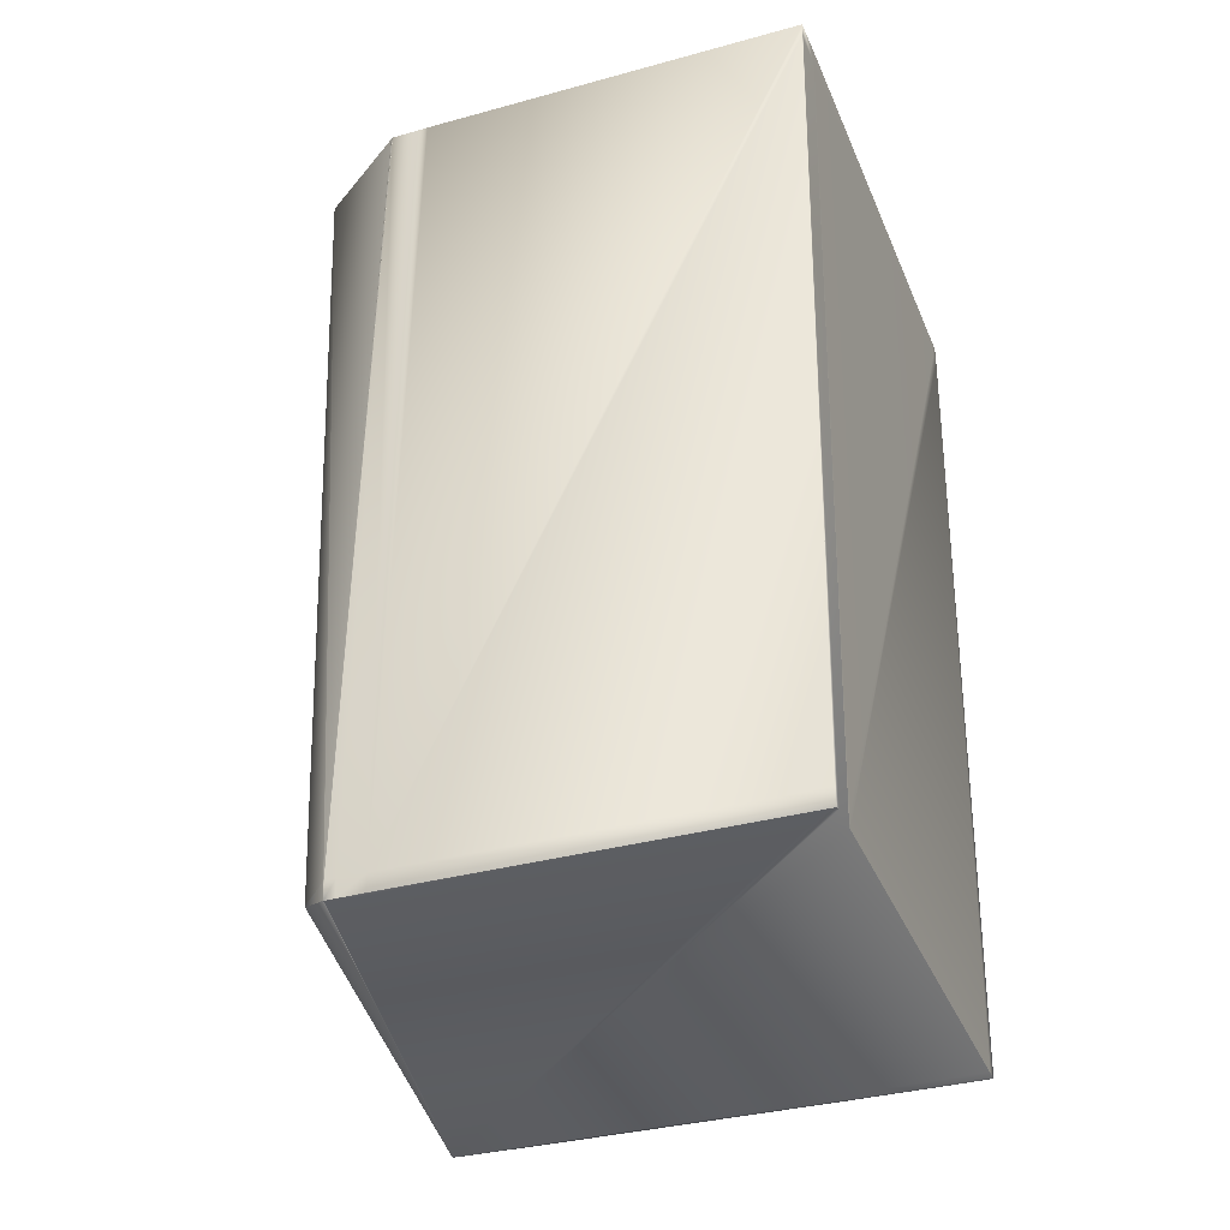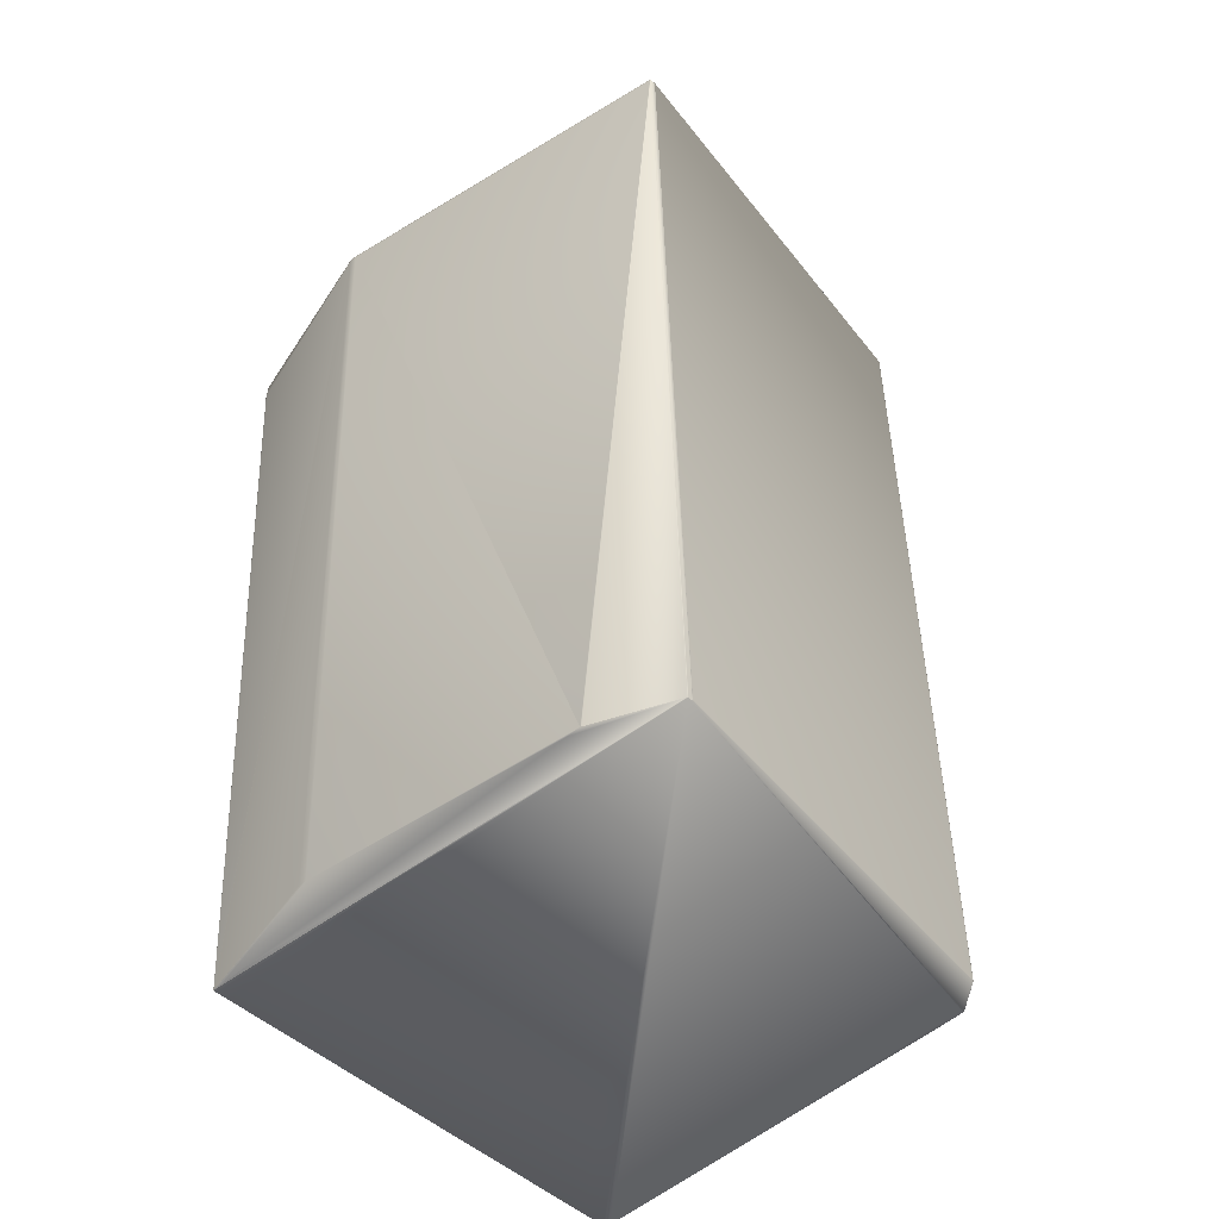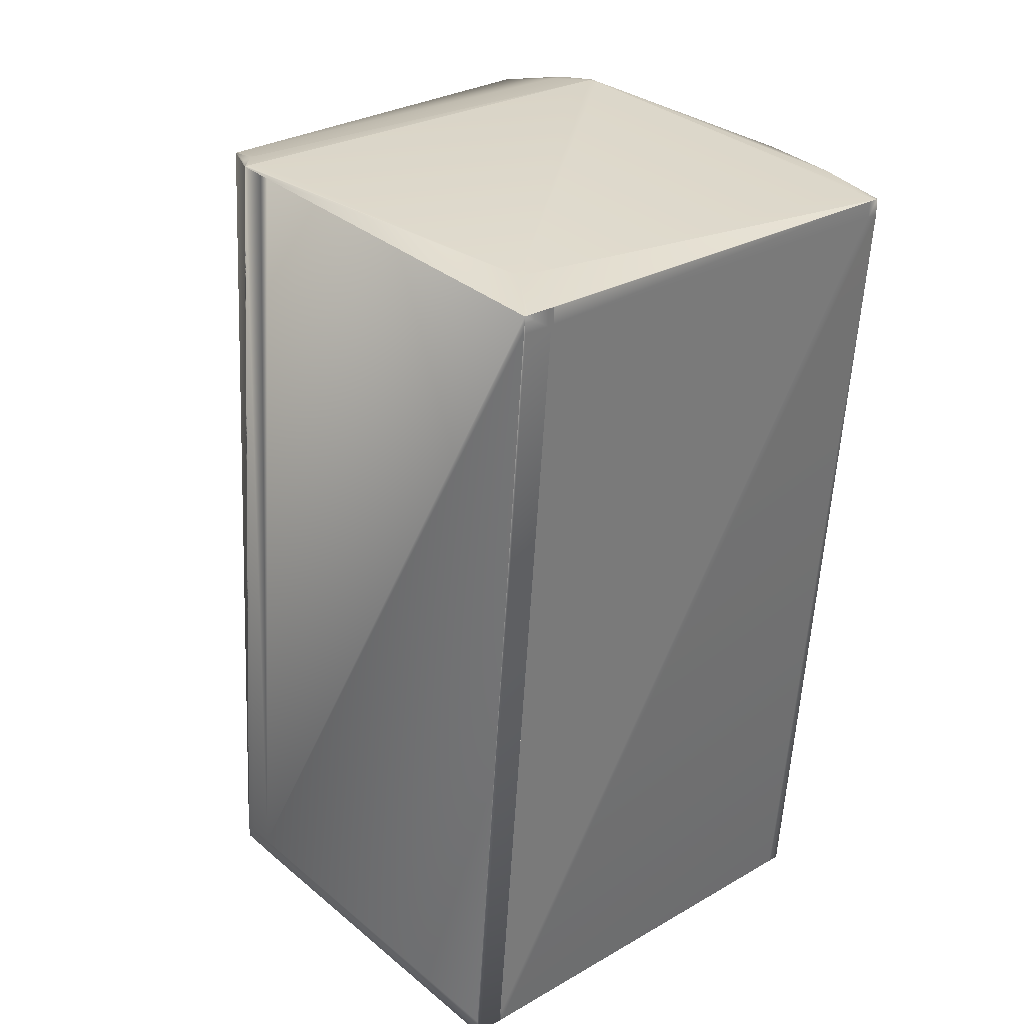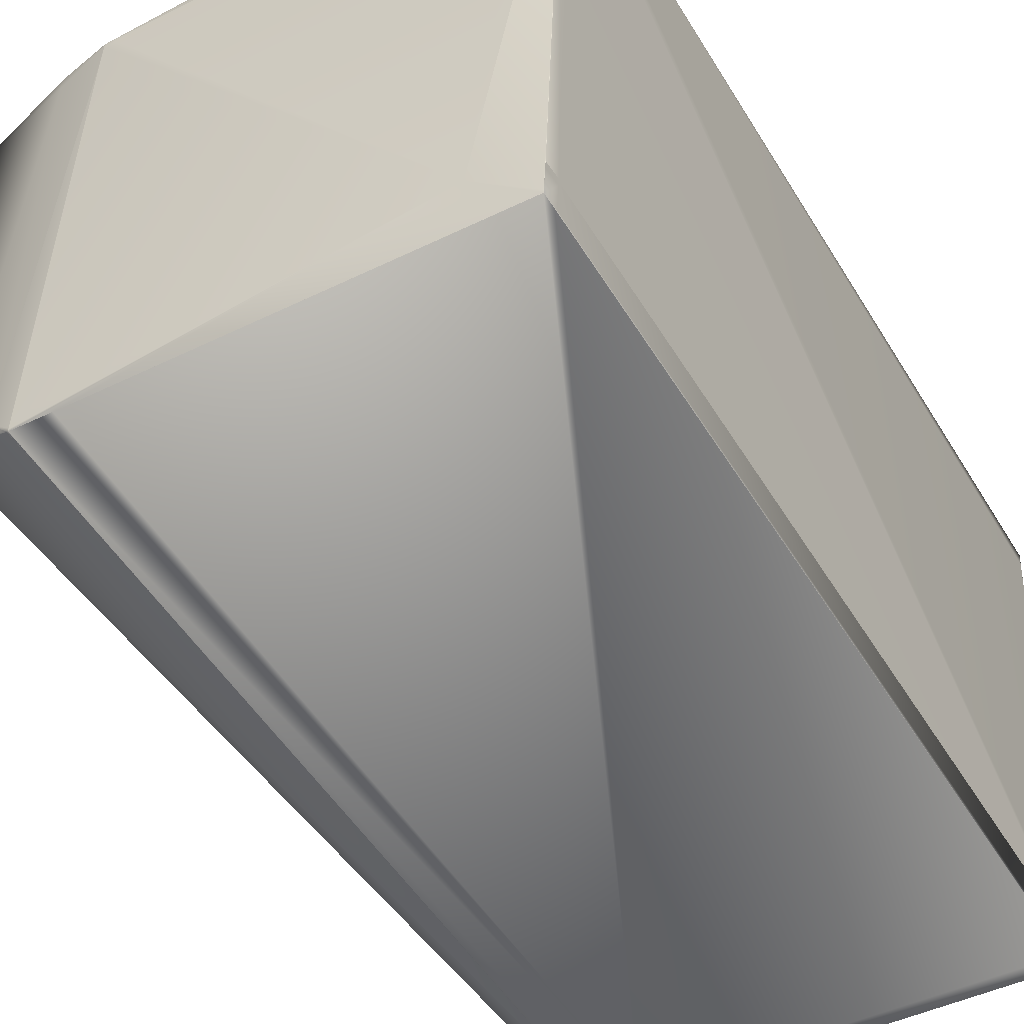
<metadata>
{"format":"obj","ext":"obj","renderer":"f3d","projection":"perspective","resolution":1024,"background":"white","views":[{"elev":-30.4,"azim":-158.6,"up":"+Y"},{"elev":-54.2,"azim":43.8,"up":"+Y"},{"elev":35.3,"azim":-130.8,"up":"+Y"},{"elev":-42.9,"azim":-151.3,"up":"+Z"}]}
</metadata>
<code>
v -0.02464 0.5084 0.9174
v -0.04684 0.2785 0.8868
v -0.02311 0.5082 0.9174
v -0.02306 0.5088 0.9175
v -0.02458 0.509 0.9175
v -0.07764 0.5121 0.903
v -0.07783 0.5121 0.9029
v -0.08429 0.2764 0.8797
v -0.0838 0.2765 0.8798
v -0.08391 0.2765 0.8798
v -0.08401 0.2765 0.8798
v -0.08409 0.2765 0.8798
v -0.08417 0.2765 0.8798
v -0.08423 0.2764 0.8797
v -0.04531 0.2783 0.8868
v -0.04454 0.2783 0.8868
v -0.02234 0.5082 0.9174
v 0.08028 0.5007 0.8991
v 0.05808 0.2708 0.8685
v 0.08028 0.5007 0.8989
v 0.08027 0.5007 0.8996
v 0.08026 0.5005 0.9007
v 0.08034 0.5013 0.8992
v 0.08033 0.5013 0.8996
v 0.08034 0.5013 0.899
v 0.05806 0.2706 0.8696
v 0.05806 0.2706 0.8694
v 0.05808 0.2708 0.8683
v 0.08031 0.5011 0.9007
v 0.05806 0.2706 0.8701
v 0.05806 0.2706 0.8698
v 0.03417 0.2738 0.8781
v 0.08003 0.5005 0.9007
v -0.02228 0.5088 0.9175
v 0.0342 0.2738 0.8781
v -0.08433 0.2764 0.8797
v -0.08436 0.2764 0.8797
v -0.07369 0.2762 0.8797
v 0.03021 0.2739 0.8782
v -0.0813 0.2764 0.8797
v 0.08008 0.5011 0.9007
v 0.0346 0.2738 0.878
v 0.03453 0.2738 0.878
v 0.03446 0.2738 0.8781
v 0.0344 0.2738 0.8781
v 0.03434 0.2738 0.8781
v 0.03429 0.2738 0.8781
v 0.03424 0.2738 0.8781
v -0.07373 0.2762 0.8797
v -0.08134 0.2763 0.8797
v -0.08438 0.2764 0.8797
v -0.08439 0.2764 0.8797
v -0.08439 0.2764 0.8788
v -0.0238 0.5089 0.9175
v 0.03977 0.5144 0.901
v -0.05569 0.5158 0.9071
v -0.07404 0.5165 0.9038
v -0.07442 0.5166 0.9038
v -0.07478 0.5166 0.9037
v -0.07512 0.5167 0.9036
v -0.07545 0.5167 0.9035
v -0.07576 0.5167 0.9034
v -0.07606 0.5168 0.9033
v -0.07634 0.5168 0.9033
v -0.07661 0.5168 0.9032
v -0.07686 0.5169 0.9031
v -0.07709 0.5169 0.9031
v -0.07731 0.5169 0.903
v -0.07752 0.5169 0.903
v -0.07771 0.517 0.9029
v 0.03974 0.5144 0.901
v 0.0621 0.519 0.7793
v 0.06207 0.5191 0.7792
v 0.05343 0.5115 0.8965
v 0.06211 0.5191 0.7791
v 0.05341 0.5111 0.9
v 0.06207 0.5191 0.7789
v 0.04577 0.5254 0.7734
v 0.04587 0.5252 0.775
v 0.04096 0.5141 0.901
v 0.0408 0.5142 0.901
v 0.04066 0.5142 0.901
v 0.04052 0.5142 0.901
v 0.0404 0.5143 0.901
v 0.04028 0.5143 0.901
v 0.04018 0.5143 0.901
v 0.04008 0.5144 0.901
v 0.04 0.5144 0.901
v 0.03993 0.5144 0.901
v 0.03986 0.5144 0.901
v 0.03981 0.5144 0.901
v 0.04112 0.5141 0.901
v 0.03985 0.2885 0.7485
v 0.03271 0.2869 0.7434
v 0.03982 0.2886 0.7483
v 0.0399 0.2891 0.7485
v 0.05813 0.2714 0.8684
v 0.03266 0.2869 0.7434
v 0.03269 0.2869 0.7434
v 0.03267 0.2869 0.7434
v 0.03987 0.2892 0.7483
v 0.03295 0.2918 0.7435
v 0.03292 0.2918 0.7434
v 0.0328 0.2869 0.7435
v 0.03277 0.2869 0.7434
v 0.03275 0.2869 0.7434
v 0.03273 0.2869 0.7434
v 0.03263 0.2869 0.7434
v 0.03264 0.2869 0.7434
v 0.03262 0.2867 0.7445
v 0.02503 0.2869 0.7445
v 0.03261 0.2867 0.7445
v -0.08592 0.2893 0.746
v -0.0829 0.2893 0.746
v -0.08444 0.2767 0.8755
v -0.08594 0.2886 0.7536
v 0.04575 0.525 0.7708
v 0.03886 0.5273 0.7665
v 0.03877 0.5273 0.7665
v 0.0329 0.2918 0.7434
v 0.0387 0.5274 0.7664
v 0.03287 0.2918 0.7434
v 0.03285 0.2918 0.7434
v -0.06374 0.5301 0.7803
v -0.08014 0.5301 0.7688
v -0.08021 0.5294 0.7763
v -0.08019 0.5301 0.7688
v -0.07877 0.5172 0.9015
v -0.08023 0.5301 0.7687
v -0.08023 0.5301 0.7679
v -0.07872 0.5172 0.9015
v -0.07115 0.517 0.9015
v 0.03672 0.5147 0.8999
v -0.07875 0.5172 0.9015
v 0.03974 0.5146 0.8999
v 0.03826 0.5272 0.7705
v 0.03822 0.5275 0.7671
v 0.03976 0.5153 0.8923
v 0.03822 0.5275 0.7663
v 0.02762 0.5278 0.7663
v 0.0352 0.5276 0.7663
v -0.0561 0.5158 0.907
v -0.07852 0.517 0.9027
v -0.0786 0.517 0.9026
v -0.07867 0.5171 0.9026
v -0.07111 0.5169 0.9026
v -0.06809 0.5168 0.9026
v -0.07788 0.517 0.9029
v -0.07804 0.517 0.9028
v -0.07818 0.517 0.9028
v -0.07831 0.517 0.9027
v -0.07842 0.517 0.9027
v 0.04002 0.5153 0.8924
v 0.03993 0.5145 0.8999
v 0.03862 0.5274 0.7664
v 0.03855 0.5274 0.7664
v 0.03849 0.5274 0.7663
v 0.03844 0.5275 0.7663
v 0.03839 0.5275 0.7663
v 0.03834 0.5275 0.7663
v 0.03995 0.5153 0.8924
v 0.03834 0.5275 0.7672
v 0.0383 0.5275 0.7672
v 0.03988 0.5153 0.8924
v 0.03983 0.5153 0.8924
v -0.078 0.5121 0.9029
v -0.07816 0.5121 0.9028
v 0.03853 0.5235 0.766
v -0.0783 0.5121 0.9028
v 0.03846 0.5235 0.766
v -0.07843 0.5121 0.9027
v 0.03283 0.2918 0.7434
v 0.0384 0.5235 0.766
v -0.07854 0.5121 0.9027
v 0.03834 0.5235 0.7659
v 0.03281 0.2918 0.7434
v -0.07864 0.5121 0.9027
v 0.03829 0.5235 0.7659
v 0.03279 0.2918 0.7434
v 0.03825 0.5235 0.7659
v -0.07872 0.5121 0.9026
v -0.08424 0.2804 0.8801
v 0.03277 0.2918 0.7434
v 0.03827 0.5275 0.7663
v 0.03821 0.5235 0.7659
v 0.0383 0.5275 0.7663
v -0.08025 0.5294 0.7763
v -0.07879 0.5121 0.9026
v -0.08427 0.2804 0.8801
v 0.03987 0.5146 0.8999
v 0.03276 0.2918 0.7434
v 0.03824 0.5275 0.7663
v -0.08026 0.5301 0.7678
v -0.08026 0.5301 0.7687
v -0.08028 0.5294 0.7763
v -0.07115 0.5169 0.9026
v -0.07872 0.5171 0.9026
v -0.07884 0.5121 0.9026
v 0.03982 0.5146 0.8999
v 0.03827 0.5275 0.7671
v 0.03979 0.5153 0.8923
v 0.03274 0.2918 0.7434
v 0.03815 0.5235 0.7659
v -0.08029 0.5301 0.7678
v -0.08029 0.5301 0.7687
v -0.0803 0.5294 0.7763
v -0.07876 0.5171 0.9026
v 0.03672 0.5145 0.901
v -0.07887 0.5121 0.9026
v -0.08429 0.2804 0.8801
v 0.03977 0.5146 0.8999
v 0.03824 0.5275 0.7671
v 0.03828 0.5272 0.7705
v 0.02212 0.2921 0.7434
v 0.02968 0.2919 0.7434
v 0.02957 0.2869 0.7434
v 0.022 0.2871 0.7434
v -0.08592 0.2895 0.7449
v -0.0858 0.2944 0.7449
v -0.08039 0.5261 0.7674
v 0.03064 0.5277 0.7663
v -0.0803 0.5301 0.7678
v 0.02506 0.287 0.7434
v 0.022 0.2871 0.7434
v 0.02504 0.287 0.7434
v 0.03261 0.2869 0.7434
v -0.0803 0.5301 0.7678
v -0.0803 0.5301 0.7687
v -0.08031 0.5294 0.7762
v -0.07878 0.5171 0.9026
v -0.07881 0.5175 0.8981
v -0.07889 0.5121 0.9026
v -0.0843 0.2804 0.8801
v -0.07629 0.53 0.7678
v -0.08591 0.2895 0.7449
v -0.0829 0.2894 0.7449
v -0.0803 0.5301 0.7686
v -0.07878 0.5172 0.9015
v -0.07878 0.5171 0.9026
v -0.08032 0.5292 0.7773
v -0.08031 0.5294 0.7762
v -0.08044 0.5243 0.7773
v -0.07882 0.5174 0.8992
v -0.08032 0.5292 0.7773
v -0.08444 0.2768 0.8763
v -0.0789 0.5121 0.9026
v -0.08594 0.2886 0.7545
v -0.08584 0.2926 0.7548
v -0.08584 0.2926 0.754
v -0.07894 0.5125 0.8992
v -0.08044 0.5243 0.7765
v -0.08032 0.5292 0.7765
v -0.08031 0.5294 0.7754
v -0.08051 0.5212 0.7674
v -0.08041 0.5252 0.7678
v -0.08043 0.5245 0.7754
f 1 2 3
f 1 3 4
f 1 5 6
f 1 4 5
f 1 6 7
f 1 7 8
f 1 9 2
f 1 10 9
f 1 11 10
f 1 12 11
f 1 13 12
f 1 14 13
f 1 8 14
f 2 15 3
f 2 9 10
f 2 10 11
f 2 11 12
f 2 12 13
f 2 13 14
f 2 14 8
f 2 8 15
f 3 15 16
f 3 17 4
f 3 16 17
f 15 8 16
f 18 19 20
f 18 21 22
f 18 22 19
f 18 23 24
f 18 24 21
f 18 20 25
f 18 25 23
f 19 26 27
f 19 22 26
f 19 28 20
f 19 27 28
f 21 24 29
f 21 29 22
f 26 22 30
f 26 30 31
f 26 31 27
f 17 16 32
f 17 33 34
f 17 34 4
f 17 35 33
f 17 32 35
f 16 8 36
f 16 36 37
f 16 38 39
f 16 39 35
f 16 35 32
f 16 37 40
f 16 40 38
f 33 22 41
f 33 41 34
f 33 35 22
f 22 29 41
f 22 42 30
f 22 43 42
f 22 44 43
f 22 45 44
f 22 46 45
f 22 47 46
f 22 48 47
f 22 35 48
f 30 42 43
f 30 43 44
f 30 44 45
f 30 45 46
f 30 46 47
f 30 47 48
f 30 48 35
f 30 38 49
f 30 39 38
f 30 35 39
f 30 49 50
f 30 51 52
f 30 50 51
f 30 52 53
f 30 53 31
f 5 4 54
f 5 54 55
f 5 56 57
f 5 57 58
f 5 58 59
f 5 59 60
f 5 60 61
f 5 61 62
f 5 62 63
f 5 63 64
f 5 64 65
f 5 65 66
f 5 66 67
f 5 67 68
f 5 68 69
f 5 69 70
f 5 70 6
f 5 55 71
f 5 71 56
f 4 34 54
f 72 23 25
f 72 73 74
f 72 75 73
f 72 25 75
f 72 74 23
f 23 74 76
f 23 76 24
f 73 75 77
f 73 77 78
f 73 79 74
f 73 78 79
f 24 76 29
f 54 34 55
f 34 41 80
f 34 80 81
f 34 81 82
f 34 82 83
f 34 83 84
f 34 84 85
f 34 85 86
f 34 86 87
f 34 87 88
f 34 88 89
f 34 89 90
f 34 90 91
f 34 91 55
f 41 29 80
f 29 76 92
f 29 92 80
f 93 28 94
f 93 95 96
f 93 96 97
f 93 97 28
f 93 94 95
f 20 28 25
f 28 27 98
f 28 97 25
f 28 99 94
f 28 100 99
f 28 98 100
f 95 101 96
f 95 102 101
f 95 103 102
f 95 104 103
f 95 105 104
f 95 106 105
f 95 107 106
f 95 94 107
f 27 31 108
f 27 109 98
f 27 108 109
f 31 110 108
f 31 111 112
f 31 112 110
f 31 113 114
f 31 53 115
f 31 116 113
f 31 115 116
f 31 114 111
f 75 96 77
f 75 25 97
f 75 97 96
f 96 101 77
f 77 101 102
f 77 117 78
f 77 102 103
f 77 118 119
f 77 103 120
f 77 119 121
f 77 120 122
f 77 121 117
f 77 122 123
f 77 123 118
f 124 125 126
f 124 127 125
f 124 126 128
f 124 129 127
f 124 130 129
f 124 131 132
f 124 132 133
f 124 134 131
f 124 128 134
f 124 133 135
f 124 136 137
f 124 138 136
f 124 137 139
f 124 135 138
f 124 140 130
f 124 141 140
f 124 139 141
f 142 56 71
f 142 143 56
f 142 144 143
f 142 145 144
f 142 146 145
f 142 147 146
f 142 71 147
f 56 58 57
f 56 59 58
f 56 60 59
f 56 61 60
f 56 62 61
f 56 63 62
f 56 64 63
f 56 65 64
f 56 66 65
f 56 67 66
f 56 68 67
f 56 69 68
f 56 70 69
f 56 148 70
f 56 149 148
f 56 150 149
f 56 151 150
f 56 152 151
f 56 143 152
f 79 78 153
f 79 153 74
f 74 153 154
f 74 154 76
f 78 117 155
f 78 155 156
f 78 156 157
f 78 157 158
f 78 158 159
f 78 159 160
f 78 161 153
f 78 162 163
f 78 160 162
f 78 164 161
f 78 163 165
f 78 165 164
f 76 80 92
f 76 81 80
f 76 82 81
f 76 83 82
f 76 84 83
f 76 85 84
f 76 86 85
f 76 87 86
f 76 88 87
f 76 154 89
f 76 89 88
f 117 121 155
f 6 70 7
f 118 123 119
f 70 148 7
f 7 148 166
f 7 166 8
f 103 104 105
f 103 105 120
f 119 123 121
f 148 149 166
f 166 149 167
f 166 167 8
f 120 105 106
f 120 106 122
f 121 168 155
f 121 123 168
f 149 150 167
f 167 150 169
f 167 169 8
f 168 170 155
f 168 123 170
f 122 106 107
f 122 107 123
f 155 170 156
f 150 151 169
f 169 151 171
f 169 171 36
f 169 36 8
f 170 123 172
f 170 173 156
f 170 172 173
f 123 107 94
f 123 94 172
f 156 173 157
f 151 152 171
f 171 152 174
f 171 174 36
f 173 172 175
f 173 175 158
f 173 158 157
f 172 94 99
f 172 176 175
f 172 99 176
f 152 143 174
f 174 143 177
f 174 177 36
f 175 176 178
f 175 178 159
f 175 159 158
f 176 99 100
f 176 179 180
f 176 100 179
f 176 180 160
f 176 160 178
f 125 127 126
f 143 144 177
f 177 144 181
f 177 181 182
f 177 182 36
f 153 161 154
f 178 160 159
f 179 100 98
f 179 183 184
f 179 98 183
f 179 185 186
f 179 186 180
f 179 184 185
f 127 129 187
f 127 187 126
f 126 187 128
f 144 145 181
f 181 145 188
f 181 188 189
f 181 37 182
f 181 189 37
f 161 164 190
f 161 190 154
f 162 160 163
f 154 190 90
f 154 90 89
f 180 186 160
f 183 98 109
f 183 191 192
f 183 109 191
f 183 192 184
f 160 186 163
f 129 130 193
f 129 194 195
f 129 195 187
f 129 193 194
f 187 195 128
f 145 146 196
f 145 197 188
f 145 196 197
f 146 147 196
f 36 182 37
f 188 197 198
f 188 198 189
f 164 165 199
f 164 199 190
f 163 186 200
f 163 200 201
f 163 201 165
f 190 199 91
f 190 91 90
f 38 40 49
f 130 140 193
f 185 184 186
f 191 109 108
f 191 202 139
f 191 108 202
f 191 203 192
f 191 139 203
f 186 184 200
f 194 193 204
f 194 205 206
f 194 206 195
f 194 204 205
f 131 197 132
f 131 134 207
f 131 207 197
f 195 206 128
f 132 197 196
f 132 196 208
f 132 208 133
f 197 207 198
f 196 147 71
f 196 71 208
f 37 189 51
f 37 51 40
f 198 207 209
f 198 209 210
f 198 210 189
f 189 210 51
f 165 201 211
f 165 211 199
f 200 184 212
f 200 213 138
f 200 212 213
f 200 138 201
f 199 211 55
f 199 55 91
f 40 51 50
f 40 50 49
f 214 215 216
f 214 217 218
f 214 216 217
f 214 219 220
f 214 140 221
f 214 218 219
f 214 221 139
f 214 139 215
f 214 220 222
f 214 222 140
f 193 140 204
f 215 202 108
f 215 108 216
f 215 139 202
f 217 216 223
f 217 223 224
f 217 224 218
f 216 108 223
f 184 192 212
f 223 108 225
f 223 225 224
f 108 110 226
f 108 226 225
f 110 112 226
f 205 204 227
f 205 228 229
f 205 229 206
f 205 227 228
f 134 128 230
f 134 230 207
f 206 229 231
f 206 231 128
f 207 230 209
f 51 210 232
f 51 232 233
f 51 233 52
f 209 230 232
f 209 232 210
f 213 212 138
f 201 138 135
f 201 135 211
f 212 192 139
f 212 136 138
f 212 137 136
f 212 139 137
f 211 135 71
f 211 71 55
f 204 234 227
f 204 140 234
f 224 225 235
f 224 235 218
f 203 139 192
f 225 226 111
f 225 111 236
f 225 236 235
f 226 112 111
f 111 114 236
f 228 227 222
f 228 237 229
f 228 222 237
f 128 231 238
f 128 238 239
f 128 239 230
f 229 240 239
f 229 237 241
f 229 238 231
f 229 241 240
f 229 239 238
f 133 208 71
f 133 71 135
f 230 239 232
f 240 242 243
f 240 241 244
f 240 244 242
f 240 243 239
f 52 245 53
f 52 233 246
f 52 246 245
f 247 245 246
f 247 248 249
f 247 116 115
f 247 115 245
f 247 249 116
f 247 246 250
f 247 250 248
f 245 115 53
f 232 239 246
f 232 246 233
f 242 248 250
f 242 251 248
f 242 244 252
f 242 250 243
f 242 253 251
f 242 252 253
f 248 251 249
f 219 218 222
f 219 222 220
f 227 234 222
f 234 140 222
f 140 141 221
f 141 139 221
f 254 218 113
f 254 255 222
f 254 113 116
f 254 116 251
f 254 251 255
f 254 222 218
f 218 235 113
f 255 256 222
f 255 251 256
f 256 251 253
f 256 253 222
f 113 235 114
f 116 249 251
f 236 114 235
f 237 222 253
f 237 253 241
f 241 253 252
f 241 252 244
f 239 243 250
f 239 250 246

</code>
